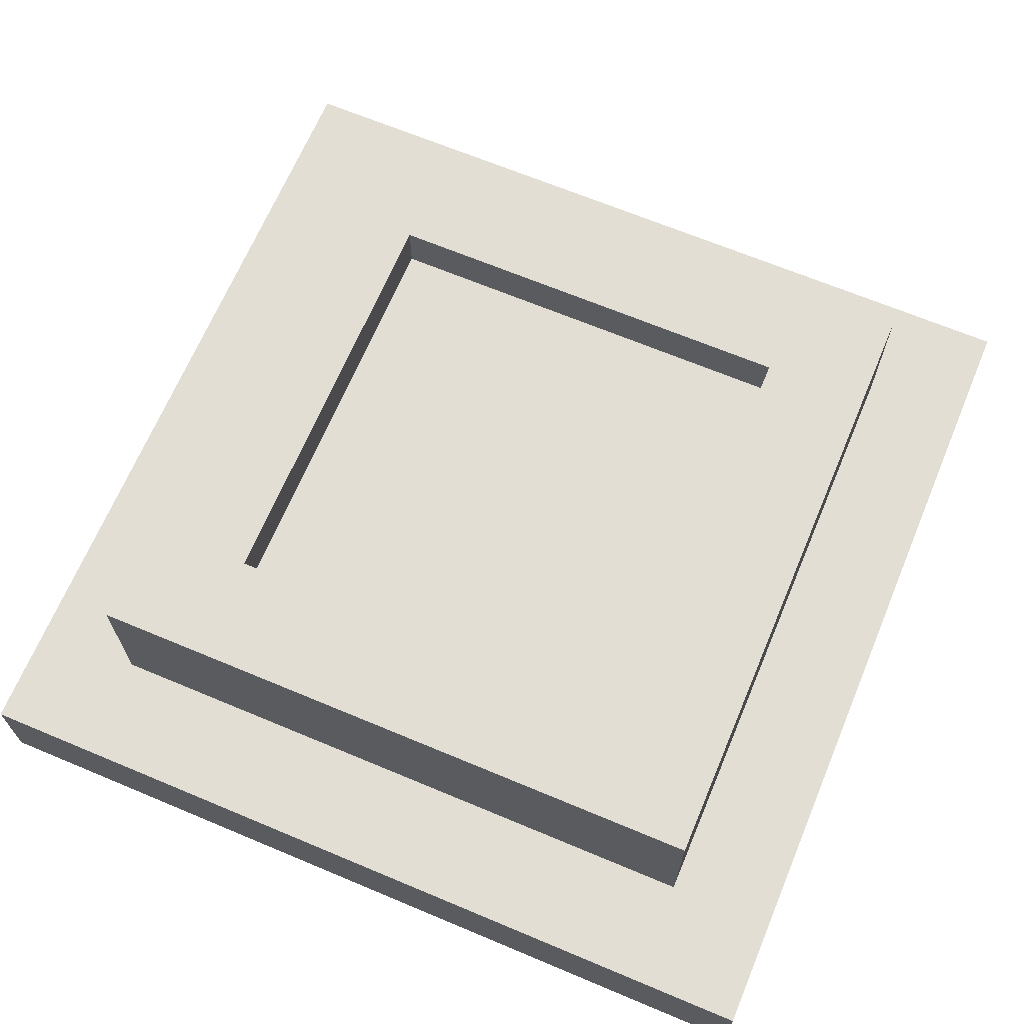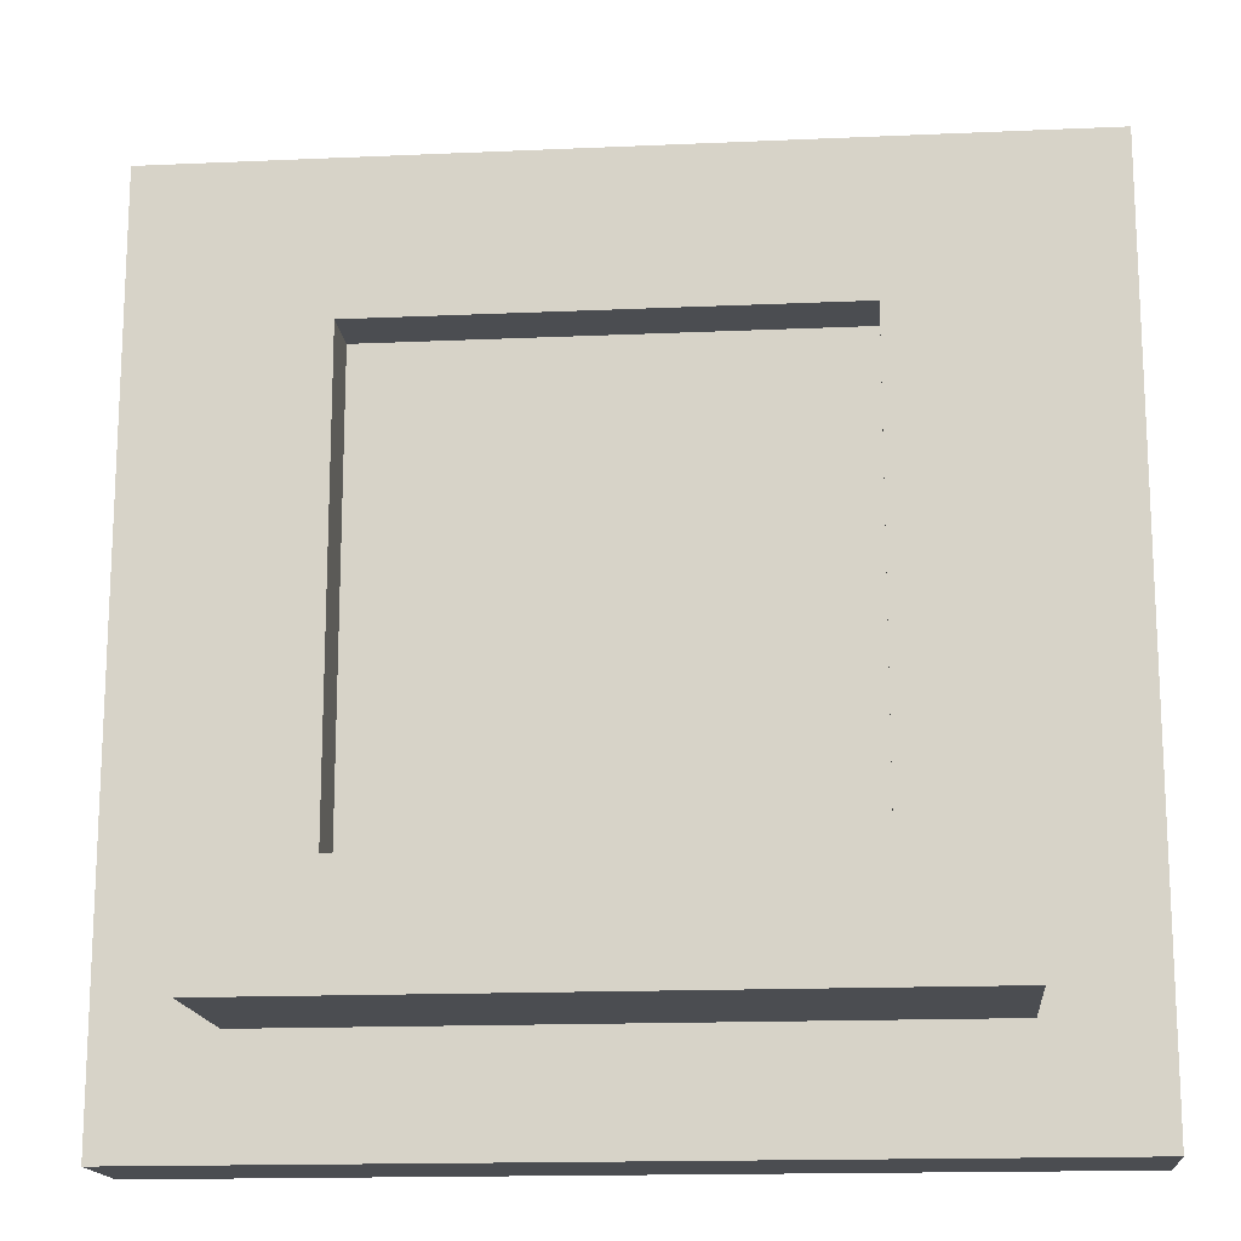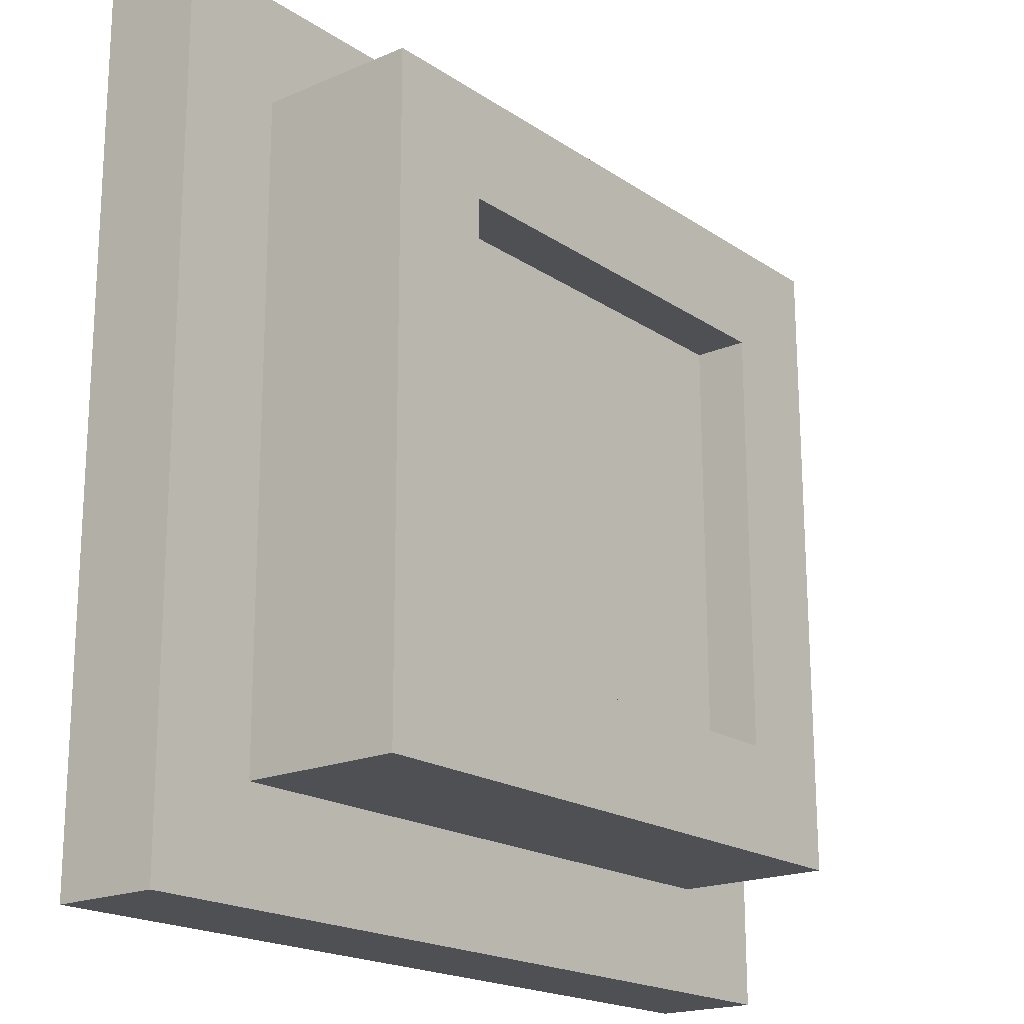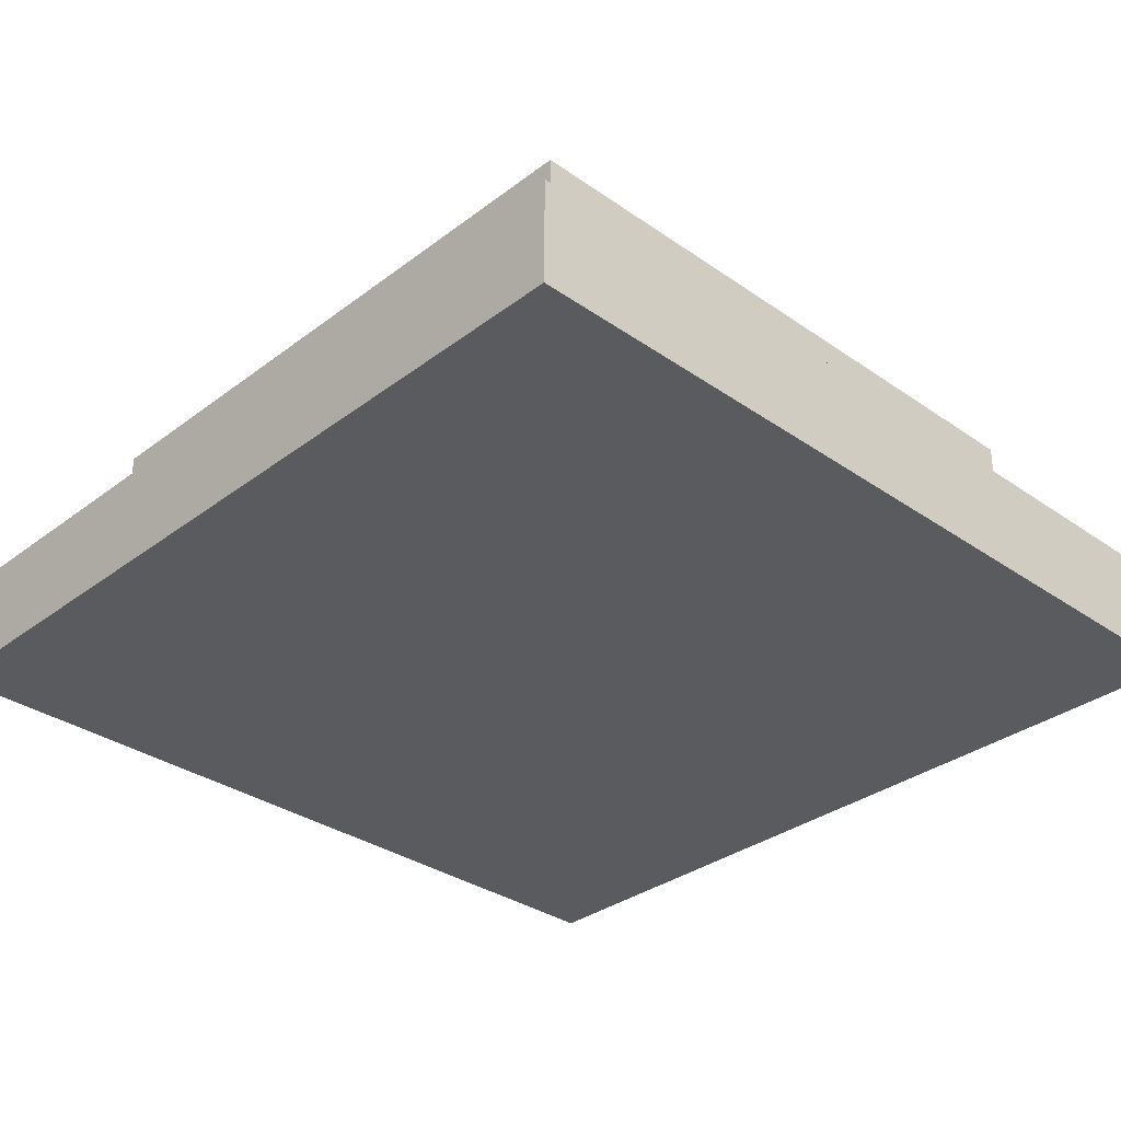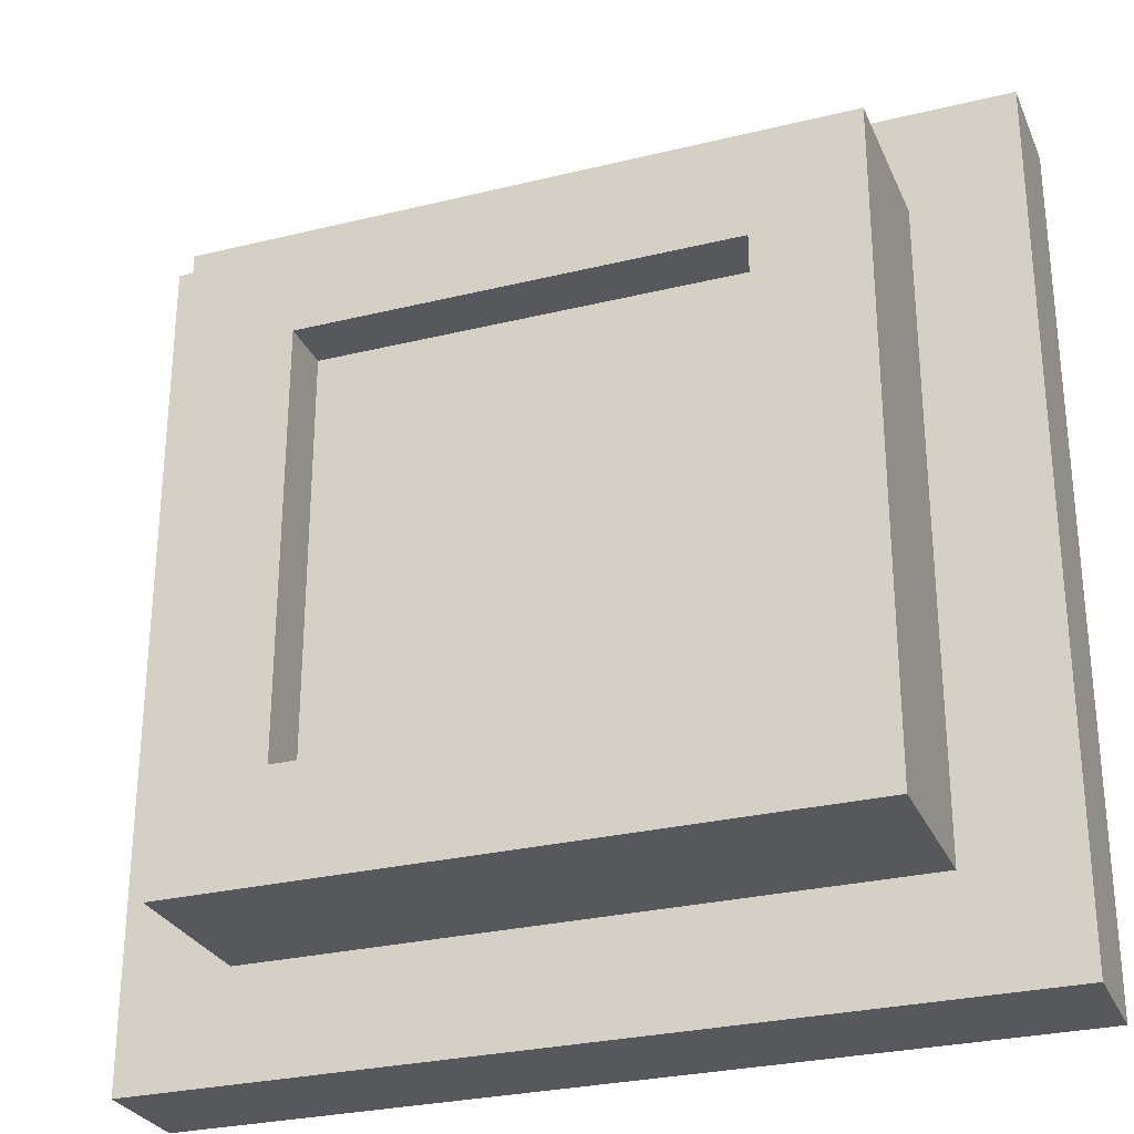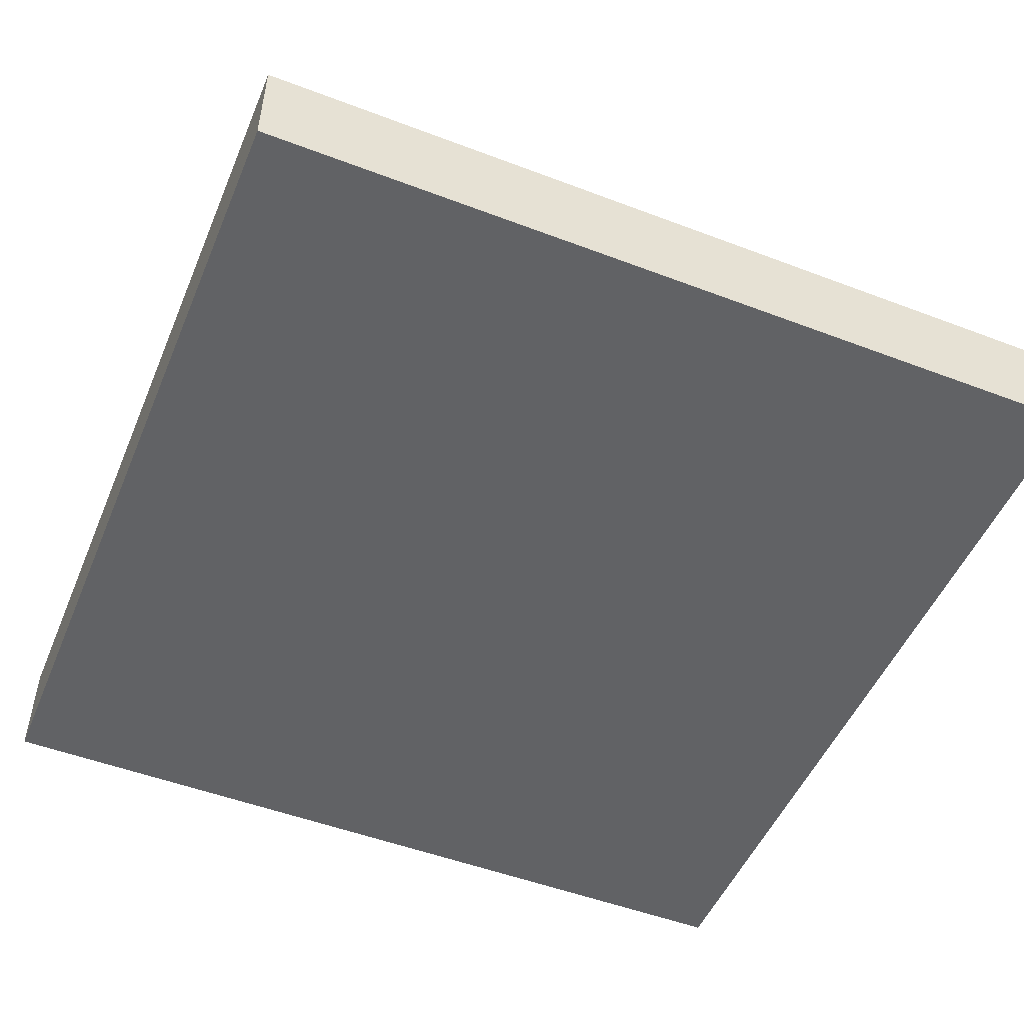
<metadata>
{"format":"obj","ext":"obj","renderer":"f3d","projection":"perspective","resolution":1024,"background":"white","views":[{"elev":67.1,"azim":22.8,"up":"+Y"},{"elev":-15.9,"azim":-174.7,"up":"+Z"},{"elev":-19.1,"azim":128.8,"up":"+Z"},{"elev":-33.0,"azim":-43.8,"up":"+Y"},{"elev":-28.3,"azim":-159.7,"up":"+Z"},{"elev":-50.5,"azim":-112.5,"up":"+Y"}]}
</metadata>
<code>
o Trigger
v 2 -0.1256 2
v 1.5 -0.1244 1.5
v -2 -0.1256 2
v 2 -0.1159 -2
v 1.5 -0.1171 -1.5
v -2 -0.1159 -2
v -1.5 -0.1171 -1.5
v -1.5 -0.1244 1.5
v 2 -0.6159 -2.001
v 2 -0.6256 1.999
v -2 -0.6159 -2.001
v -2 -0.6256 1.999
v -1 0.3816 -0.9988
v 1 0.3816 -0.9988
v -1 0.6316 -0.9982
v 1 0.6316 -0.9982
v 1 0.3768 1.001
v 1 0.6268 1.002
v -1 0.3768 1.001
v -1 0.6268 1.002
v -1.5 0.6329 -1.498
v -1.5 0.6256 1.502
v 1.5 0.6329 -1.498
v 1.5 0.6256 1.502
f 17 14 19
f 19 14 13
f 13 14 15
f 15 14 16
f 14 17 16
f 16 17 18
f 19 13 20
f 20 13 15
f 17 19 18
f 18 19 20
f 7 8 21
f 21 8 22
f 5 7 23
f 23 7 21
f 2 5 24
f 24 5 23
f 8 2 22
f 22 2 24
f 18 20 22
f 24 18 22
f 24 23 18
f 18 23 16
f 16 23 21
f 15 21 22
f 20 15 22
f 15 16 21
f 1 2 3
f 1 4 2
f 2 4 5
f 5 4 6
f 7 6 3
f 8 3 2
f 8 7 3
f 5 6 7
f 4 1 9
f 9 1 10
f 6 4 11
f 11 4 9
f 3 6 12
f 12 6 11
f 1 3 10
f 10 3 12
f 12 11 10
f 10 11 9

</code>
